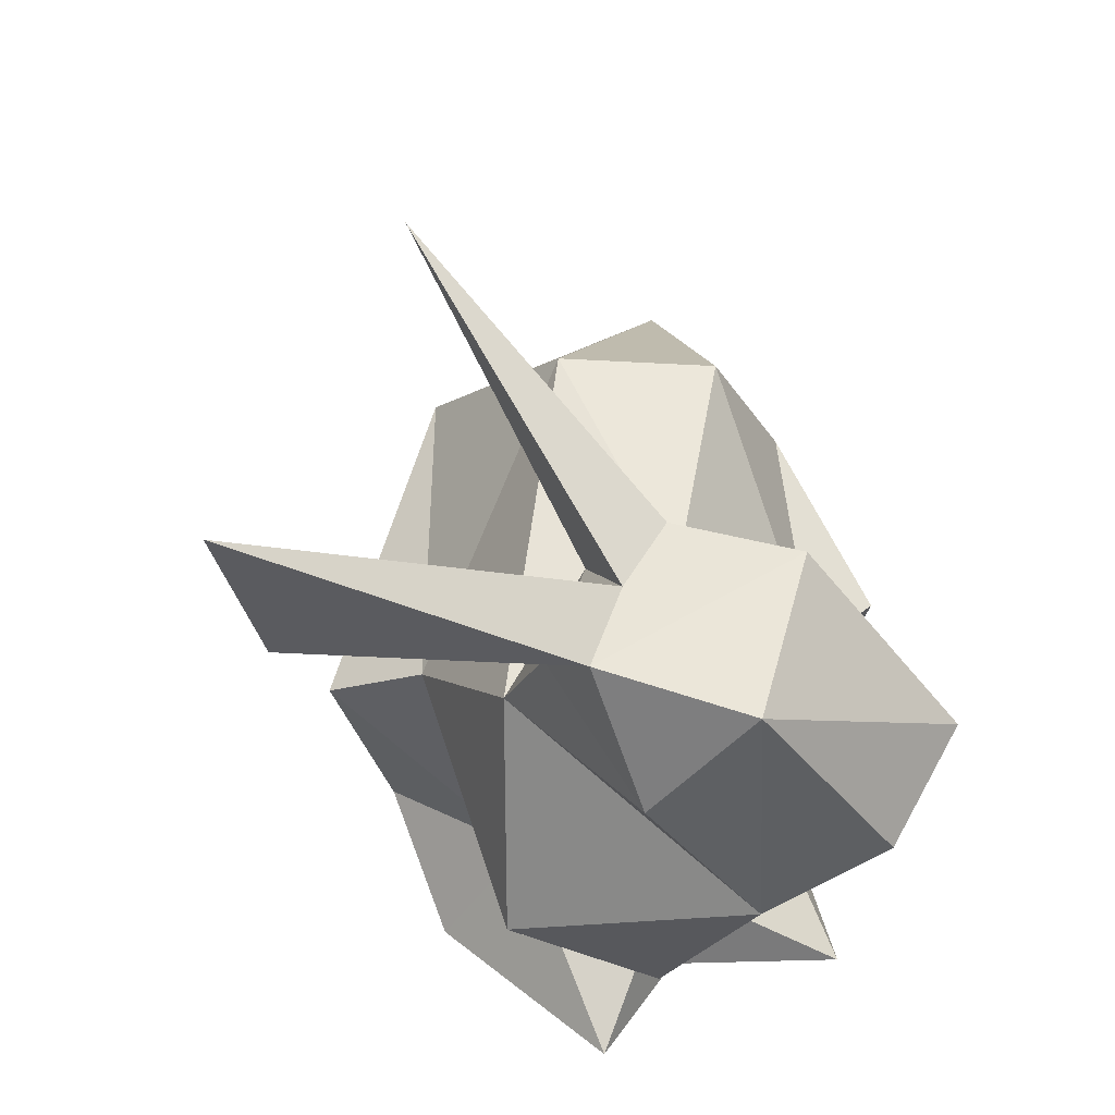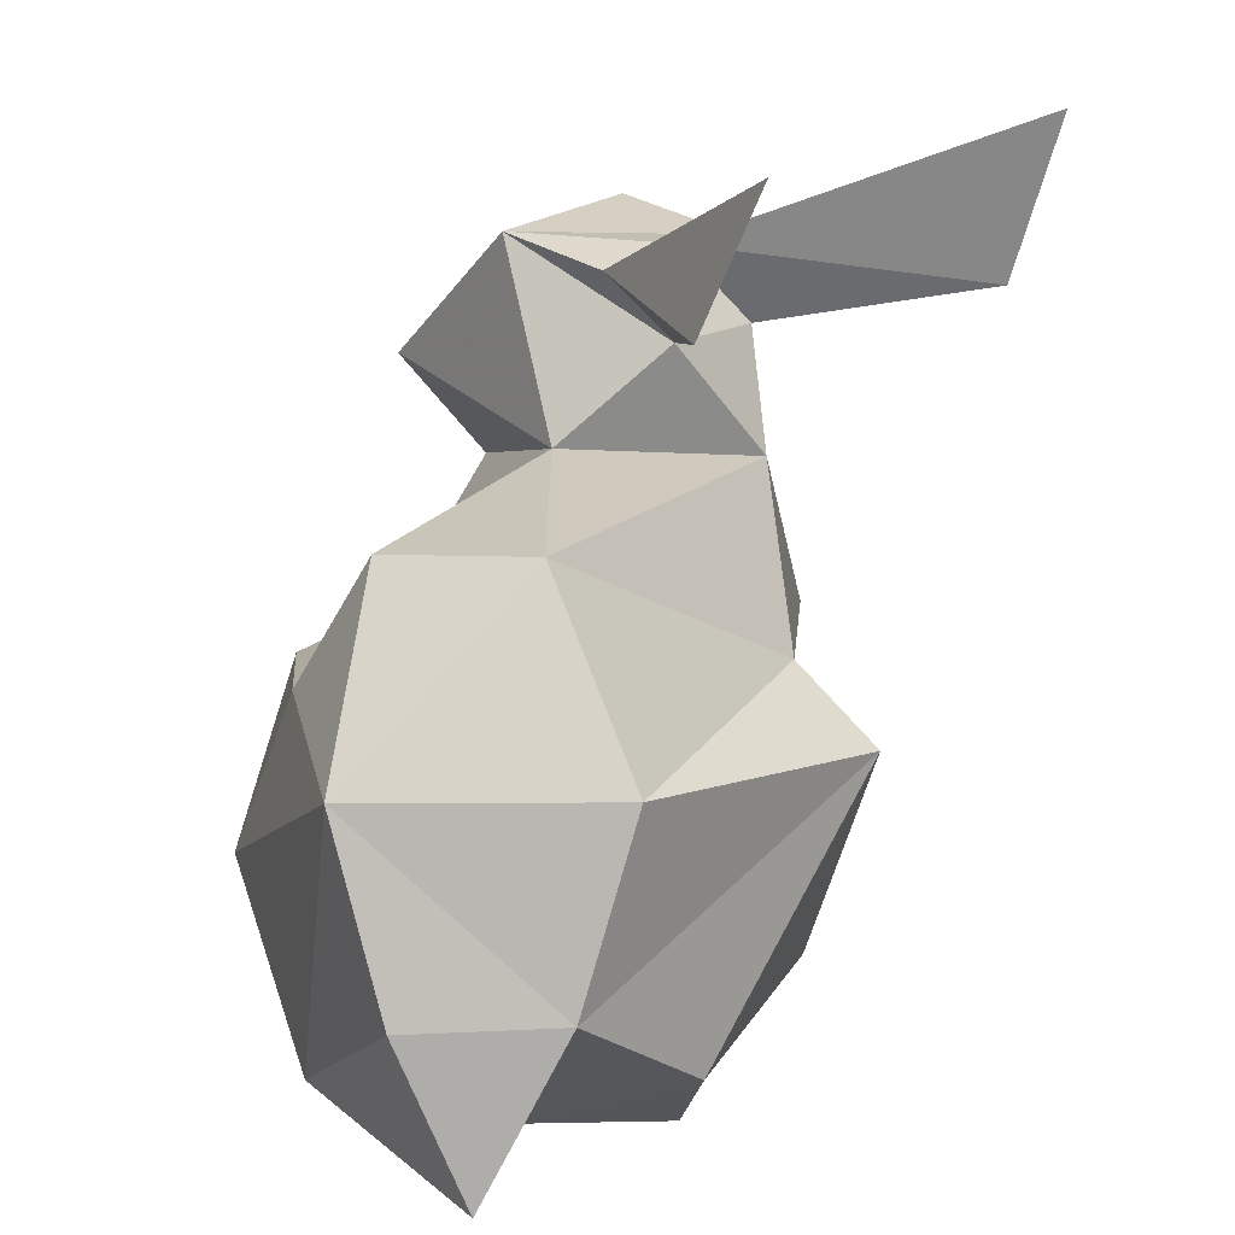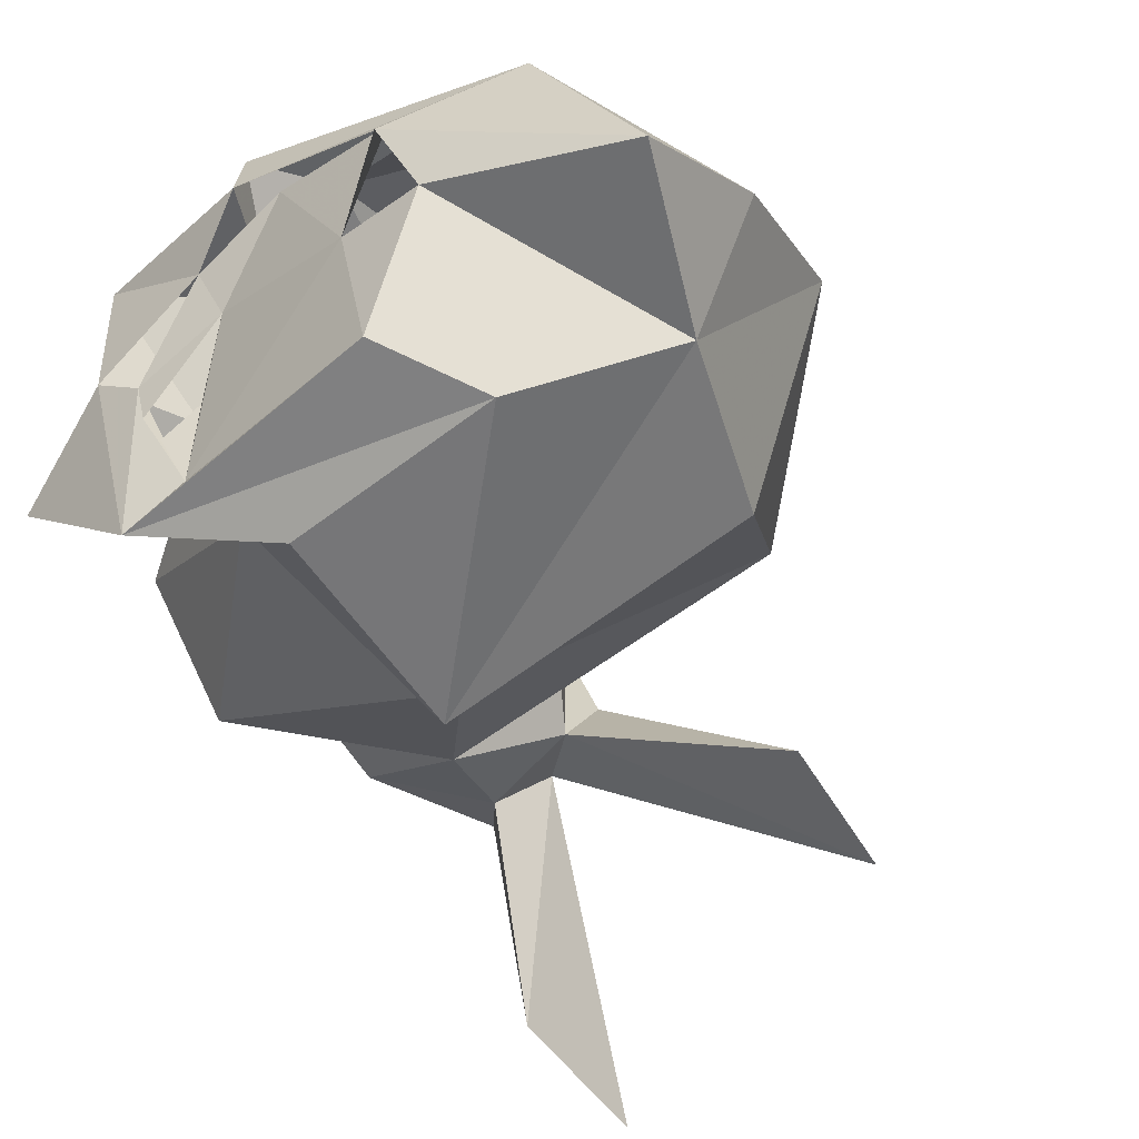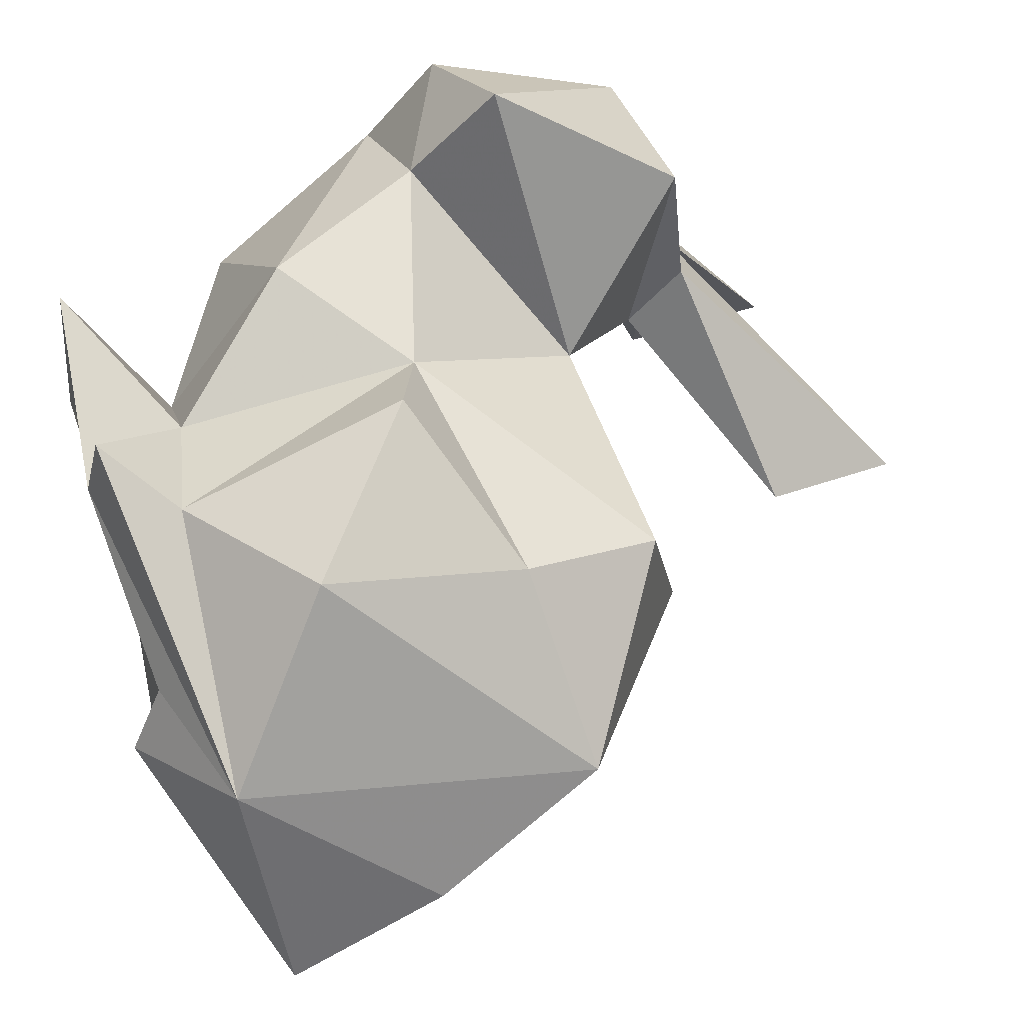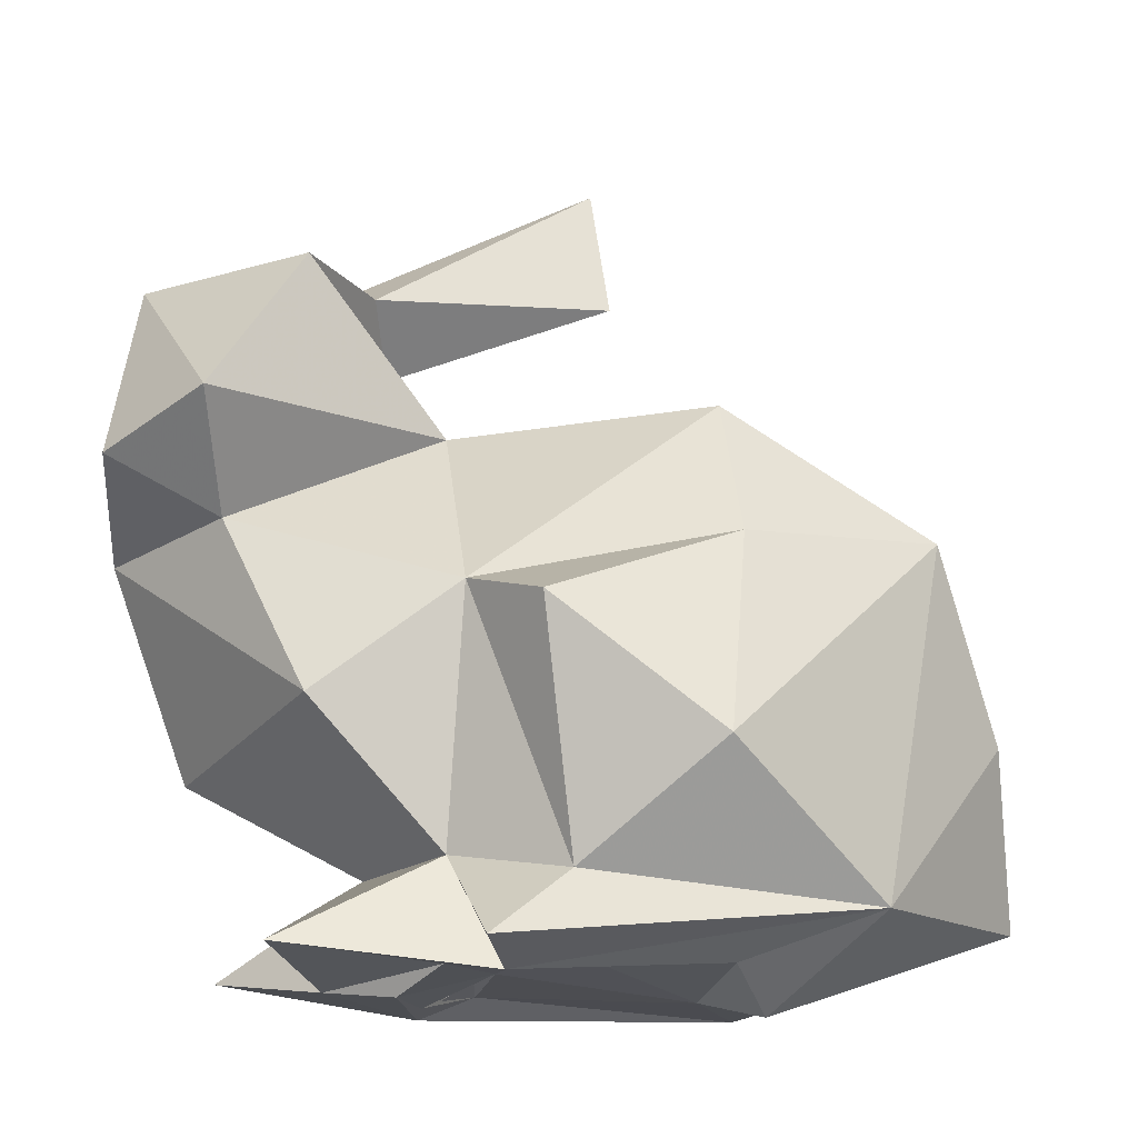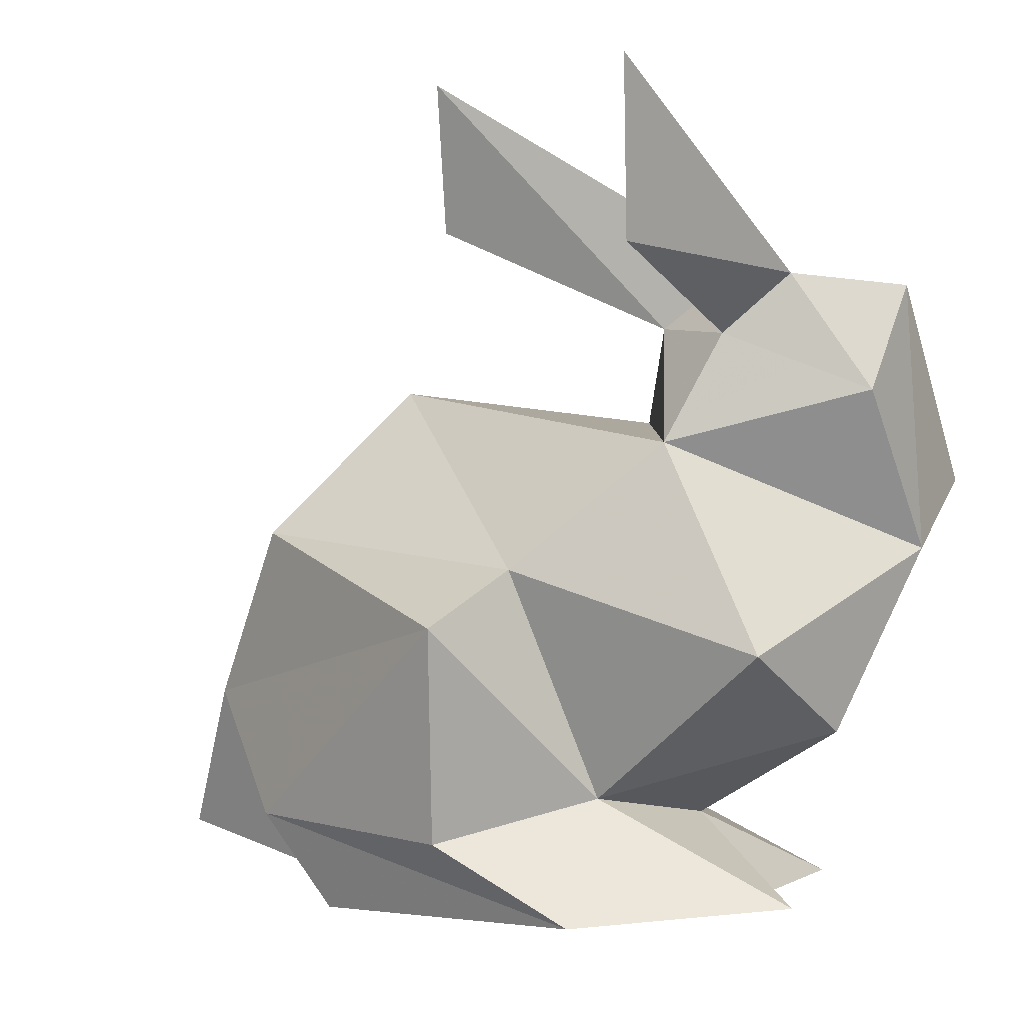
<metadata>
{"format":"obj","ext":"obj","renderer":"f3d","projection":"perspective","resolution":1024,"background":"white","views":[{"elev":48.3,"azim":-98.0,"up":"+Y"},{"elev":30.3,"azim":106.4,"up":"+Y"},{"elev":-40.7,"azim":43.3,"up":"+Z"},{"elev":68.8,"azim":73.6,"up":"+Z"},{"elev":75.0,"azim":0.9,"up":"+Z"},{"elev":-1.8,"azim":-150.6,"up":"+Y"}]}
</metadata>
<code>
o bunny
v -13.73 2.396 0.5947
v -15.02 0.7153 0.8688
v -14.82 2.858 0.2335
v -14.15 0.9268 0.9087
v -14.39 0.72 1.039
v -15.53 2.426 0.06251
v -14.52 0.9884 0.701
v -15.29 2.818 -0.06522
v -13.72 1.284 1.085
v -15 2.869 0.6132
v -14.92 2.249 -0.2692
v -15.24 2.284 1.068
v -14.79 2.66 -0.001857
v -13.71 2.482 0.06899
v -15.21 1.971 0.7575
v -15.28 1.536 -0.3147
v -15.57 1.899 0.4227
v -14.25 1.693 1.071
v -14.48 1.784 0.8145
v -13.67 1.937 0.8382
v -15.06 2.869 0.06498
v -13.24 0.8569 0.6902
v -14.06 3.015 -0.2574
v -13.06 1.994 0.4995
v -12.86 1.409 0.2672
v -15.54 2.811 0.3809
v -15.56 2.15 0.809
v -15.18 3.386 -1.085
v -13.36 1.961 -0.316
v -13.07 1.379 -0.2107
v -14.44 1.822 -0.4854
v -14.57 2.36 0.3233
v -14.13 3.501 -0.4372
v -15.26 0.6817 0.009715
v -14.79 0.9666 0.2976
v -14.66 0.6293 -0.4702
v -15.13 2.828 -0.9535
v -14.62 1.039 -0.184
v -14.31 1.627 -0.7901
v -15.36 1.271 0.1653
v -13.45 0.9606 -0.4802
v -15.09 2.617 -0.169
v -14.21 0.897 -0.5975
v -13.64 0.628 -0.3559
v -14.46 0.693 -0.3337
v -13.77 0.6342 0.15
v -13.46 0.6417 0.142
v -14.57 0.6561 -0.1298
v -12.79 0.8699 0.01097
v -14.9 0.6304 0.3087
v -14.62 0.6226 -0.02694
v -14.69 0.6363 0.1562
v -14.46 0.7136 -0.007793
v -13.58 0.5664 0.4169
v -14.38 0.6938 0.3133
v -14.94 1.435 0.8373
v -13.68 0.7007 0.6301
v -14.53 0.6899 0.5868
v -14.2 0.7232 0.7493
v -14.34 0.6489 0.8199
f 8 26 10
f 30 24 25
f 6 26 8
f 9 20 18
f 56 19 15
f 4 22 9
f 19 32 15
f 7 19 56
f 19 1 32
f 2 7 35
f 4 9 18
f 20 1 19
f 3 33 21
f 12 32 10
f 12 15 32
f 24 20 9
f 24 1 20
f 25 24 22
f 44 41 47
f 44 45 36
f 49 25 22
f 22 24 9
f 23 33 3
f 46 55 45
f 13 23 3
f 37 21 42
f 46 59 55
f 7 2 60
f 40 17 16
f 41 30 47
f 58 60 2
f 2 35 50
f 21 37 28
f 30 29 24
f 10 13 3
f 11 13 32
f 14 32 1
f 8 10 21
f 17 26 6
f 21 10 3
f 13 10 32
f 29 14 24
f 14 1 24
f 13 21 33
f 8 21 28
f 19 4 18
f 19 7 4
f 26 12 10
f 56 15 17
f 5 4 7
f 35 7 56
f 60 5 7
f 19 18 20
f 12 26 27
f 14 29 31
f 37 8 28
f 39 43 38
f 37 42 8
f 39 38 31
f 27 26 17
f 55 53 45
f 50 35 34
f 17 11 16
f 31 29 39
f 38 40 16
f 6 8 42
f 35 38 34
f 38 43 36
f 29 30 39
f 57 59 46
f 25 49 30
f 55 58 52
f 55 52 51
f 13 42 21
f 32 14 11
f 13 11 42
f 11 14 31
f 6 42 11
f 36 34 38
f 47 30 49
f 17 6 11
f 41 39 30
f 41 43 39
f 38 16 31
f 16 11 31
f 44 36 41
f 41 36 43
f 13 33 23
f 54 22 57
f 22 60 57
f 49 54 47
f 15 27 17
f 49 22 54
f 44 46 45
f 15 12 27
f 59 58 55
f 56 17 40
f 38 35 40
f 36 50 34
f 54 57 46
f 35 56 40
f 44 47 46
f 36 52 50
f 52 36 45
f 51 52 45
f 48 51 45
f 22 4 5
f 22 5 60
f 45 53 48
f 2 50 58

</code>
